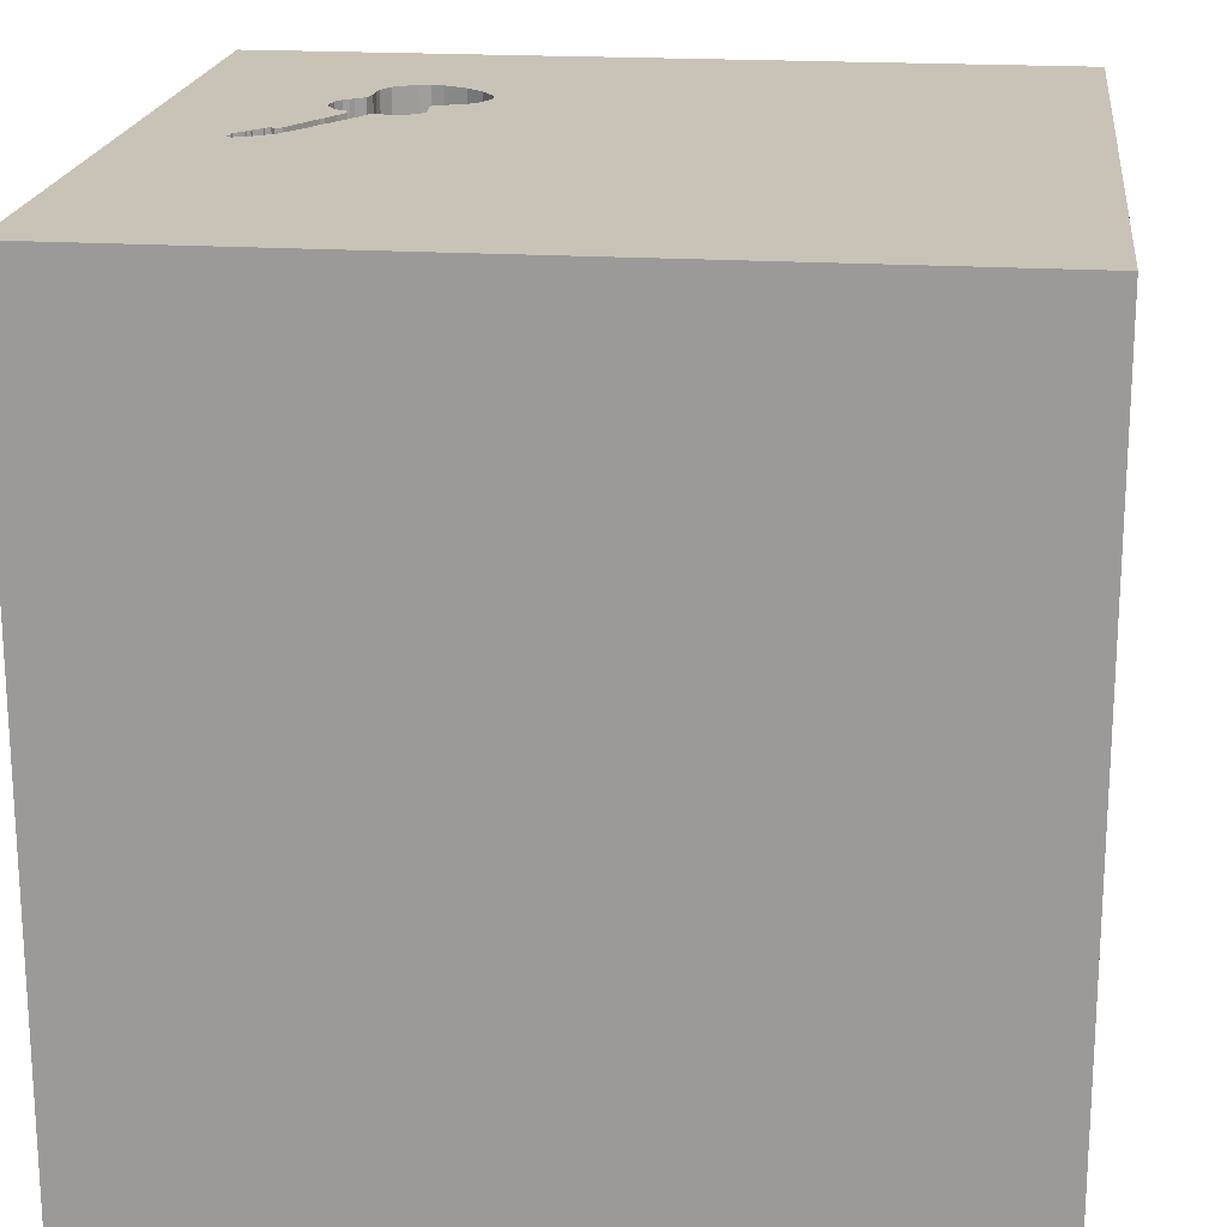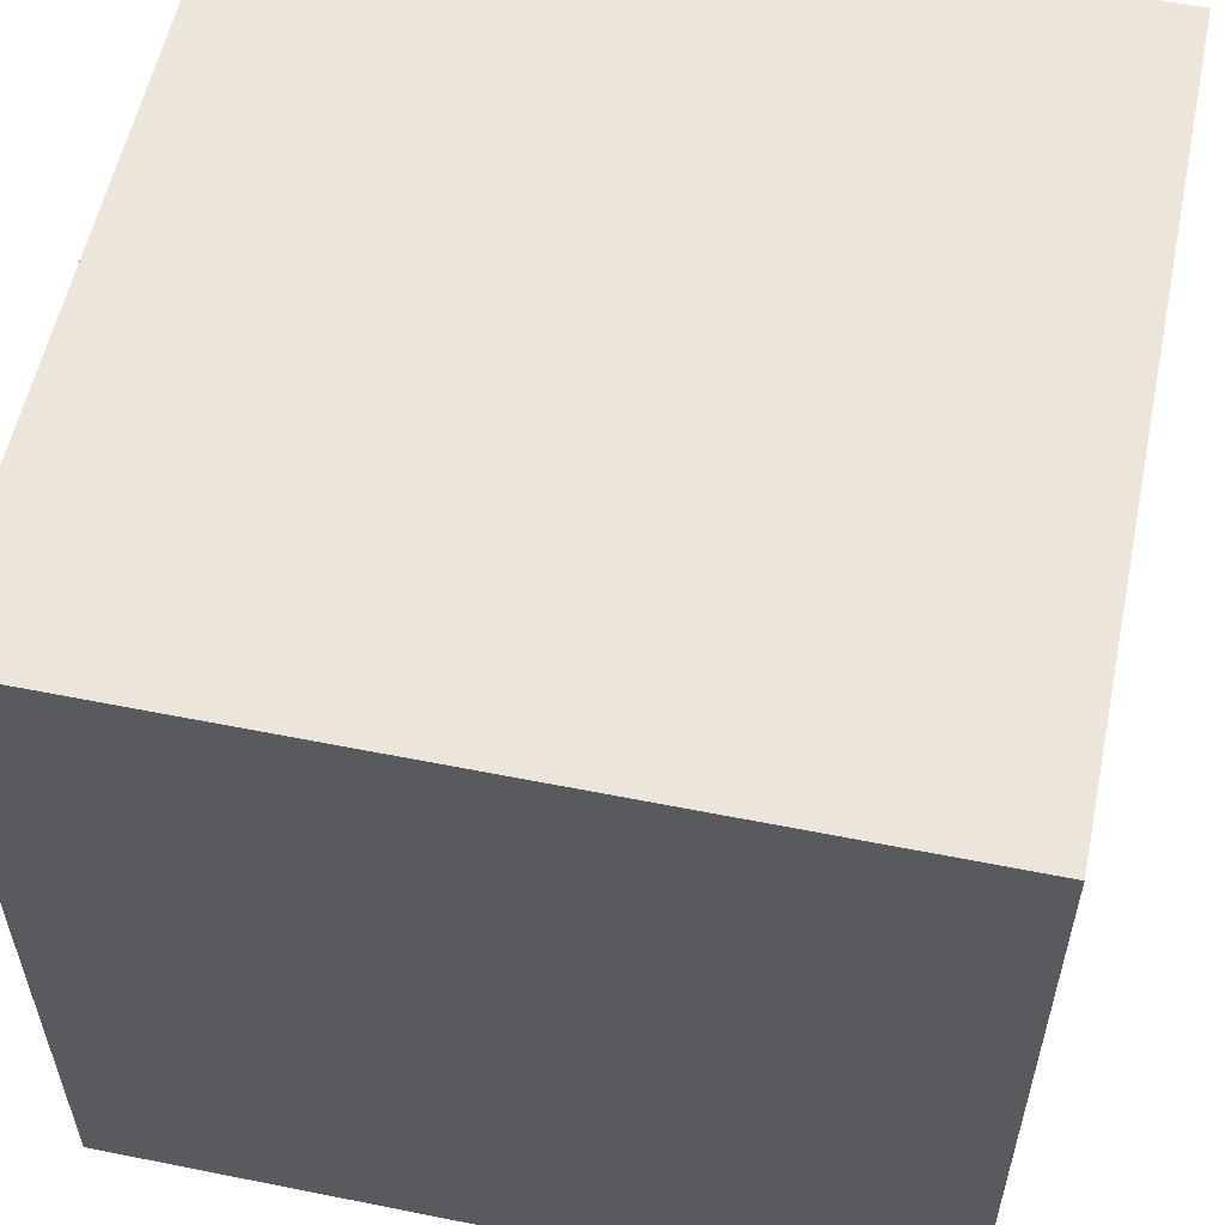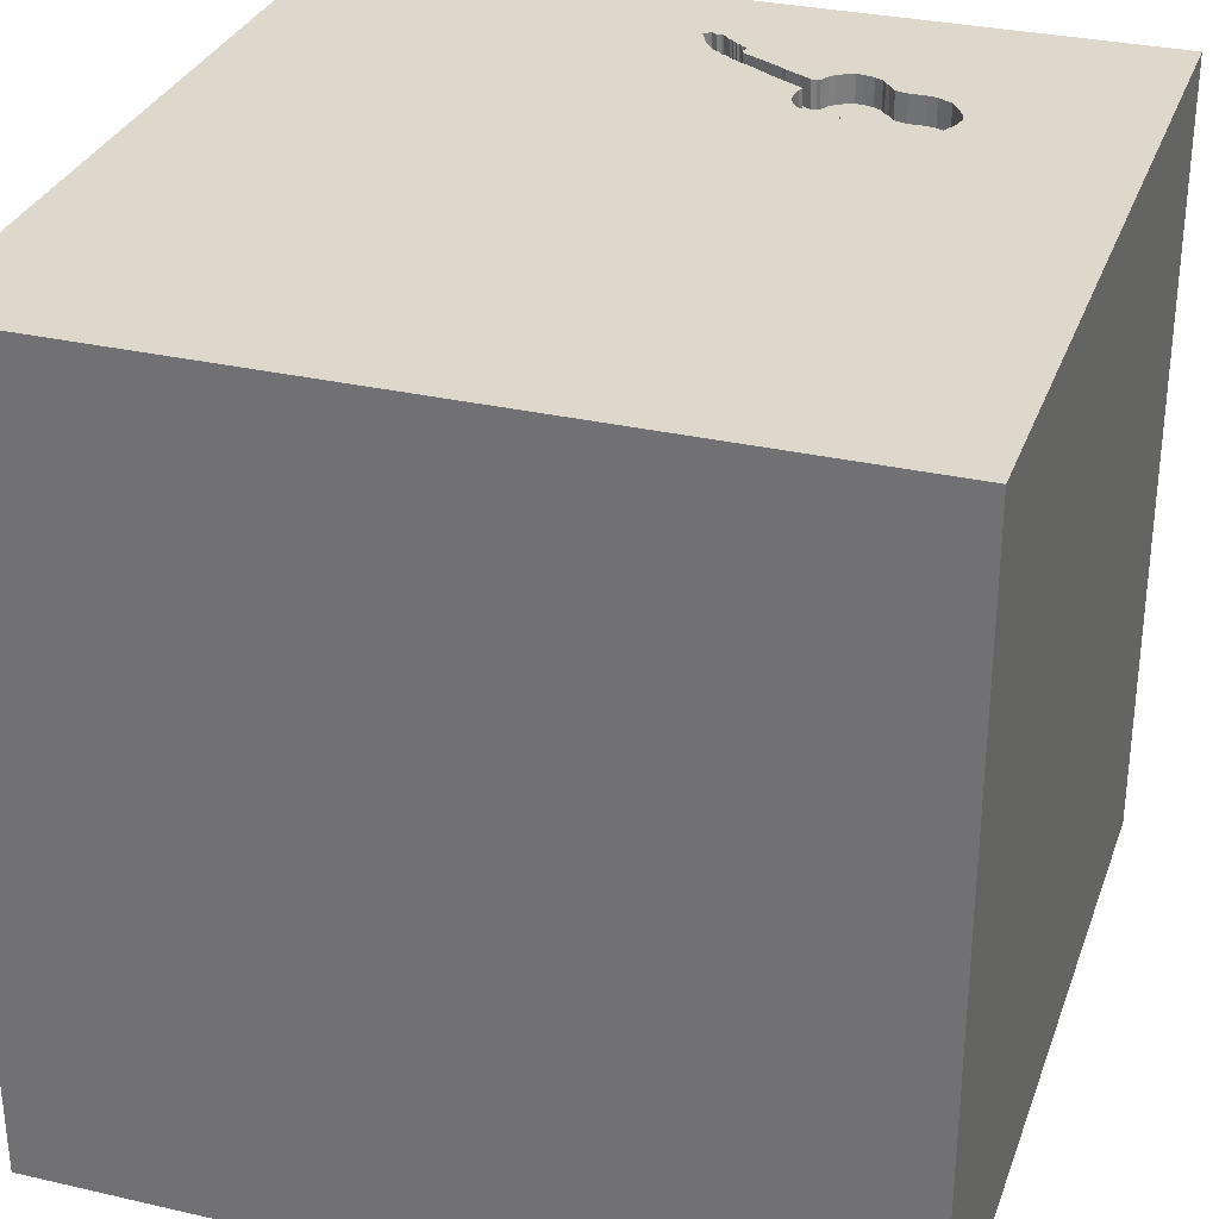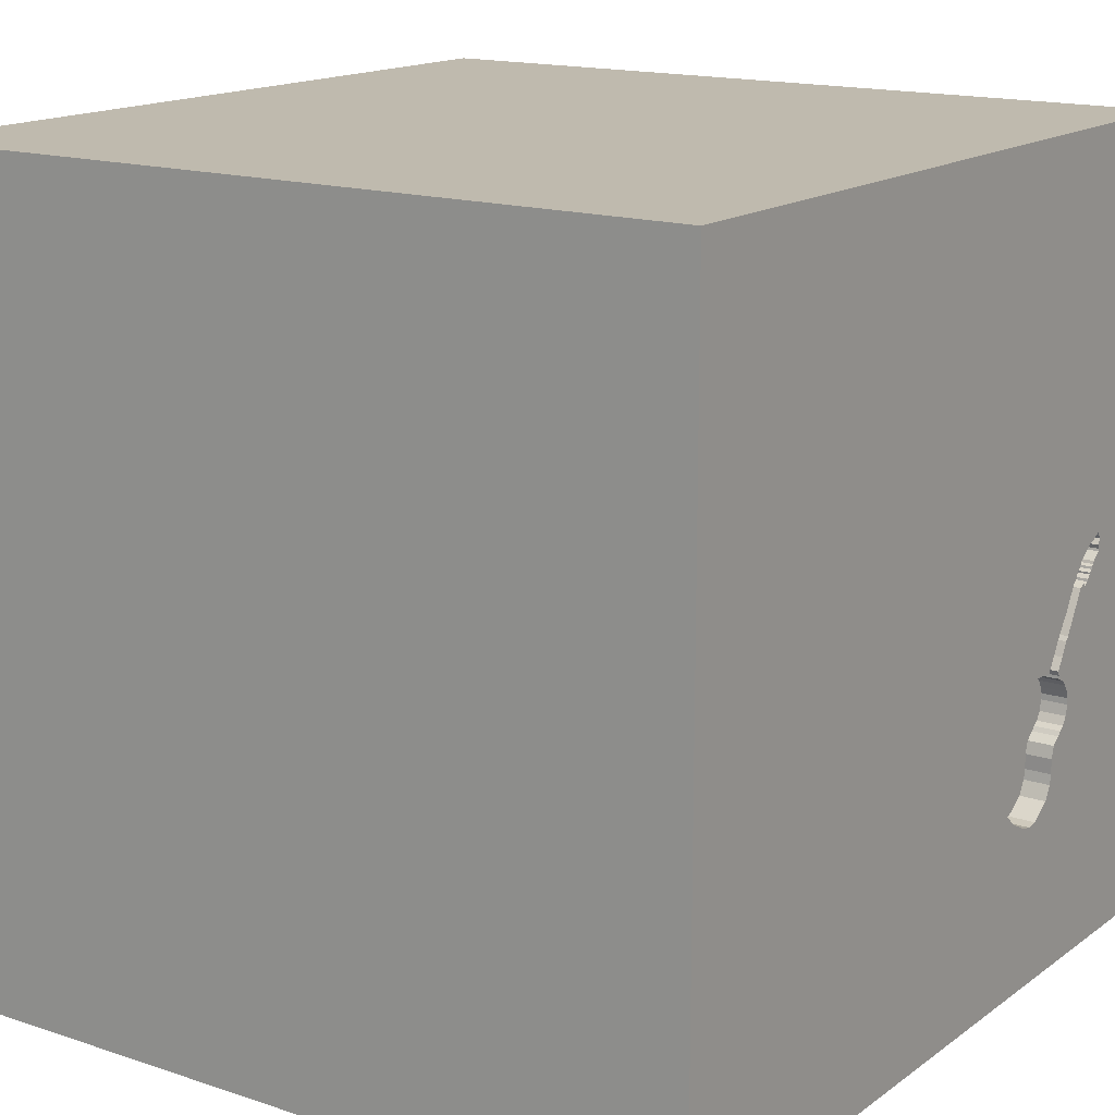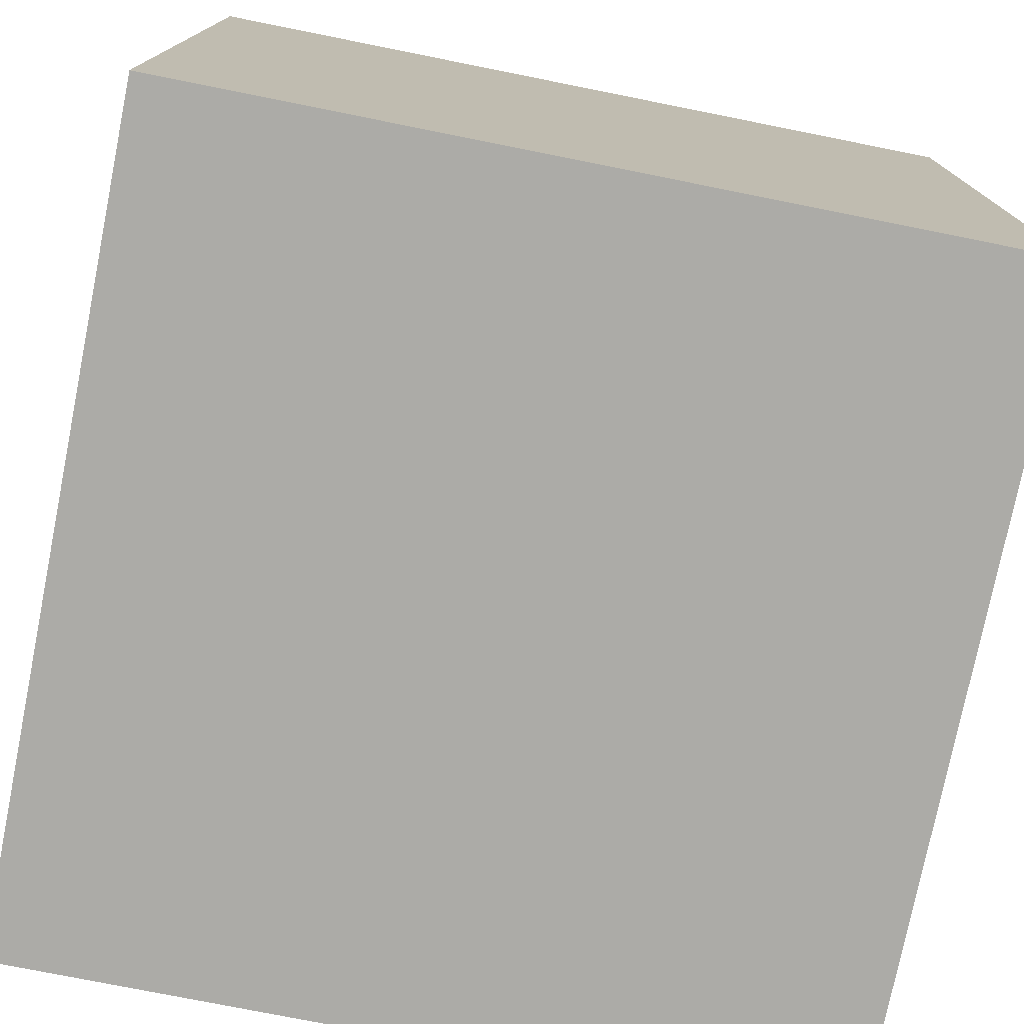
<metadata>
{"format":"obj","ext":"obj","renderer":"f3d","projection":"perspective","resolution":1024,"background":"white","views":[{"elev":19.5,"azim":6.7,"up":"+Y"},{"elev":56.7,"azim":101.8,"up":"+Z"},{"elev":31.2,"azim":108.1,"up":"+Y"},{"elev":15.8,"azim":124.7,"up":"+Z"},{"elev":-76.3,"azim":-11.3,"up":"+Z"}]}
</metadata>
<code>
o guitar_57
v -1.171 1.5 0.001423
v -0.6391 1.5 -0.4271
v -0.6391 1.4 -0.4271
v -0.703 1.5 -0.3599
v -0.703 1.4 -0.3599
v -0.4687 1.5 -0.6989
v -0.4687 1.4 -0.6989
v -0.8914 1.5 -0.3927
v -0.8914 1.4 -0.3927
v -0.8641 1.5 -0.6918
v -0.6769 1.5 -0.3727
v -0.6769 1.4 -0.3727
v -1.09 1.5 -0.09932
v -1.09 1.4 -0.09932
v -0.8655 1.5 -0.7481
v -0.8655 1.4 -0.7481
v -0.6283 0.8268 -1.5
v -1.5 1.5 1.5
v -0.651 -1.5 -0.8724
v -1.055 -1.5 -0.3385
v -1.5 -1.5 1.5
v -0.9456 1.5 -0.4421
v -0.8313 1.5 -0.8383
v -0.5713 1.5 0.6901
v -0.9375 1.5 -0.1042
v -0.8592 1.5 -0.7863
v -0.9258 1.5 -0.1768
v -0.9231 1.5 -0.6049
v -0.9377 1.5 -0.2796
v -0.5599 -1.25 1.5
v -1.048 1.5 -0.1051
v -1.001 1.5 -0.04912
v -0.6404 1.5 -0.5253
v -0.9231 1.4 -0.6049
v -0.5836 1.5 -0.5499
v -0.5836 1.4 -0.5499
v -1.021 1.5 -0.03263
v -1.06 1.5 -0.09952
v -0.6404 1.4 -0.5253
v 1.5 1.5 -1.5
v 0.5339 0.6771 1.5
v 0.4167 -0.1562 1.5
v 0.4687 1.25 1.5
v 0.599 -0.599 1.5
v 0.4167 -1.5 -1.042
v 0.2083 -1.5 0.5469
v 0.4818 -1.5 -0.1823
v 0.1302 -1.5 -1.5
v 0.1302 -1.5 1.5
v 0.6771 -1.5 0.7682
v 0.2344 1.5 -0.5143
v -0.1302 1.5 -1.5
v 0.1302 1.5 1.5
v 0.651 -1.185 1.5
v -1.092 1.5 -0.09044
v -1.092 1.4 -0.09044
v -0.8911 1.5 -0.4043
v -0.8911 1.4 -0.4043
v -0.8592 1.4 -0.7863
v -1.119 1.5 -0.06163
v -1.119 1.4 -0.06163
v -1.03 1.5 -0.01144
v -1.134 1.5 -0.04057
v -1.107 1.5 0.04122
v -1.137 1.5 -0.03527
v 0.02604 -1.094 1.5
v 0 0.1562 1.5
v -0.1562 1.25 1.5
v -0.1562 -0.4688 1.5
v 0 -1.5 -0
v -0.2344 -1.5 -0.5208
v -0.03906 -1.5 1.276
v -0.1562 -1.5 -1.224
v 0.05208 0.8464 1.5
v -0.9611 1.5 -0.1124
v -0.8037 1.5 -0.3684
v -0.8037 1.4 -0.3684
v -0.9505 1.5 -0.2638
v -0.9505 1.4 -0.2638
v -0.9933 1.5 -0.1872
v -1.165 1.5 0.01672
v -0.6241 1.5 -0.5356
v -1.121 1.5 -0.05276
v -1.121 1.4 -0.05276
v 1.25 0.625 1.5
v 1.237 -0.3906 1.5
v 1.068 -1.5 0.1823
v 1.094 -1.5 -0.3385
v 1.5 -1.5 -1.5
v -0.8641 1.4 -0.6918
v -1.036 1.5 -0.1106
v -1.036 1.4 -0.1106
v -0.9258 1.4 -0.1768
v -0.5513 1.5 -0.5589
v -0.5513 1.4 -0.5589
v -0.644 1.5 -0.4049
v -0.644 1.4 -0.4049
v -0.9103 1.5 -0.6206
v -0.5822 1.5 -0.8478
v -1.144 1.5 0.05459
v -0.977 1.5 -0.08337
v -0.977 1.4 -0.08337
v -0.6542 1.5 -0.3909
v -0.6241 1.4 -0.5356
v -0.4985 1.5 -0.7577
v -0.625 -0.599 1.5
v -0.4687 0.4297 1.5
v -0.4687 -0 1.5
v -0.651 -1.5 0.5208
v -0.4687 -1.5 -0
v -0.5339 1.5 -1.159
v -0.625 1.5 -0.1562
v -0.7292 1.5 -0.8935
v -0.7226 1.5 -0.3579
v -0.9634 1.5 -0.5603
v -0.9634 1.4 -0.5603
v -1.5 -0.9375 -0.6771
v -1.5 0.4167 0.4688
v -1.5 0.3385 1.055
v -1.5 0.4167 -0.3906
v -1.5 0.1562 -1.5
v -1.5 0.651 -1.146
v -1.5 -0.1562 1.5
v -1.5 0.02604 -1.094
v -1.5 -0 0.4687
v -1.5 -0.05208 -0
v -1.5 -0.2344 1.094
v -1.5 -0.2083 -0.4427
v -1.5 1.302 0.3906
v -1.5 1.5 -1.5
v -1.5 1.25 -0.4167
v -1.5 -0.6185 0.2474
v -1.5 -1.5 0.1302
v -1.5 -1.5 -1.5
v -1.5 1.5 0.1042
v -1.5 -1.198 0.3125
v -1.5 -1.146 -0.1302
v -1.5 -0.4167 -1.042
v -1.5 0.8984 0.651
v -1.5 0.8333 -0.2083
v -0.6542 1.4 -0.3909
v -1.124 1.5 0.0444
v -0.9729 1.5 -0.4972
v -0.9729 1.4 -0.4972
v -1.132 1.5 -0.04587
v -1.132 1.4 -0.04587
v -0.7842 1.5 -0.3617
v 1.5 1.5 1.5
v 0.8138 -0.7194 -1.5
v -0.5005 1.5 -0.5988
v -0.5005 1.4 -0.5988
v -0.8838 1.5 -0.3747
v -0.8838 1.4 -0.3747
v -0.9247 1.5 -0.4211
v -1.169 1.5 -0.007452
v -1.169 1.4 -0.007452
v -0.9125 1.5 -0.3299
v -0.9125 1.4 -0.3299
v -1.001 1.4 -0.04912
v -0.6054 1.5 -0.5361
v -0.9666 1.5 -0.109
v -0.9666 1.4 -0.109
v -0.8091 1.5 -0.365
v -0.9449 1.5 -0.5911
v -0.9449 1.4 -0.5911
v -1.106 1.5 -0.07024
v -1.106 1.4 -0.07024
v -0.6481 1.5 -0.5014
v -0.6481 1.4 -0.5014
v 1.5 -1.5 1.5
v -1.171 1.4 0.001423
v -0.9103 1.4 -0.6206
v -0.8313 1.4 -0.8383
v 1.5 0.6771 0.7845
v 1.5 -0.1302 -1.5
v 1.5 0.6087 -0.7633
v 1.5 0.1042 1.5
v 1.5 -1.5 -0.1302
v 1.5 1.5 -0.1302
v 1.5 -1.139 -0.6836
v 1.5 -0.5664 0.5469
v -0.5215 1.5 -0.5779
v -0.5215 1.4 -0.5779
v -0.9241 1.5 -0.3067
v -0.9693 1.5 -0.4864
v -1.106 1.5 -0.0774
v -1.106 1.4 -0.0774
v -0.4346 -0.7943 -1.5
v -1.12 -0.612 1.5
v -1.276 0.05208 1.5
v -1.211 -1.5 0.2604
v -1.12 0.5859 1.5
v -1.302 1.5 -0.05208
v -1.03 1.4 -0.01144
v -0.9883 1.5 -0.07426
v -0.5822 1.4 -0.8478
v -1.165 1.4 0.01672
v -0.9724 1.5 -0.5204
v -0.7842 1.4 -0.3617
v -0.4725 1.5 -0.6508
v -0.9377 1.4 -0.2796
v -0.4688 -1.5 0.9635
v -1.159 1.5 0.06235
v -1.159 1.4 0.06235
v 0.8333 0.2083 1.5
v 0.8333 -1.5 -0.625
v -0.9645 1.5 -0.472
v -0.9645 1.4 -0.472
v -0.9247 1.4 -0.4211
v -0.5219 1.5 -0.7946
v -0.9551 1.5 -0.4571
v -0.9456 1.4 -0.4421
v -0.7388 1.5 -0.3563
v -0.7388 1.4 -0.3563
v -0.7498 1.5 -0.8899
v -0.9724 1.4 -0.5204
v -0.898 1.5 -0.3524
v -0.4771 1.5 -0.724
v -0.4771 1.4 -0.724
v -0.8091 1.4 -0.365
v -1.021 1.4 -0.03263
v -0.9997 1.5 -0.06515
v -0.9997 1.4 -0.06515
v -0.4725 1.4 -0.6508
v -0.9008 1.5 -0.2154
v -0.9008 1.4 -0.2154
v -1.107 1.4 0.04122
v -0.8453 1.5 -0.302
v -0.6054 1.4 -0.5361
v -0.6643 1.5 -0.8871
v -0.6643 1.4 -0.8871
v -1.146 1.5 0.1042
v -1.113 1.5 -0.06594
v -0.9028 1.5 -0.2066
v -1.071 1.5 -0.1114
v -1.071 1.4 -0.1114
v -0.7086 1.5 -0.897
v -0.8815 1.5 -0.2391
v -0.8815 1.4 -0.2391
v -0.8767 1.5 -0.6457
v -0.8767 1.4 -0.6457
v -0.9611 1.4 -0.1124
v -0.9028 1.4 -0.2066
v -0.7086 1.4 -0.897
v -0.4729 1.5 -0.7115
v -1.179 1.5 0.03692
v -1.179 1.4 0.03692
v -0.5219 1.4 -0.7946
v -1.137 1.4 -0.03527
v -1.124 1.4 0.0444
v -1.06 1.4 -0.09952
v -0.7498 1.4 -0.8899
f 189 123 21
f 30 189 21
f 133 191 21
f 49 30 21
f 123 127 21
f 21 136 133
f 30 106 189
f 189 190 123
f 21 72 49
f 191 109 21
f 202 72 21
f 49 66 30
f 127 132 21
f 132 136 21
f 136 137 133
f 109 202 21
f 123 119 127
f 49 54 66
f 30 69 106
f 18 119 123
f 132 137 136
f 137 134 133
f 133 20 191
f 202 46 72
f 66 69 30
f 106 190 189
f 190 18 123
f 134 20 133
f 109 46 202
f 106 108 190
f 190 192 18
f 119 125 127
f 125 132 127
f 191 110 109
f 72 170 49
f 170 54 49
f 137 117 134
f 20 110 191
f 132 117 137
f 46 50 72
f 72 50 170
f 69 108 106
f 108 192 190
f 119 118 125
f 66 44 69
f 108 107 192
f 125 126 132
f 20 71 110
f 109 70 46
f 54 44 66
f 18 139 119
f 132 128 117
f 110 70 109
f 69 67 108
f 139 118 119
f 126 128 132
f 134 19 20
f 19 71 20
f 44 42 69
f 107 18 192
f 118 126 125
f 42 67 69
f 67 107 108
f 118 120 126
f 128 138 117
f 71 70 110
f 54 86 44
f 138 134 117
f 70 47 46
f 170 86 54
f 67 74 107
f 139 120 118
f 120 128 126
f 46 87 50
f 74 18 107
f 18 129 139
f 139 140 120
f 47 87 46
f 44 205 42
f 42 41 67
f 41 74 67
f 128 124 138
f 71 47 70
f 74 68 18
f 129 140 139
f 19 73 71
f 86 205 44
f 205 41 42
f 18 135 129
f 134 73 19
f 87 170 50
f 170 177 86
f 24 135 18
f 120 124 128
f 71 45 47
f 47 88 87
f 181 177 170
f 138 121 134
f 73 45 71
f 68 53 18
f 124 121 138
f 188 134 121
f 134 48 73
f 87 178 170
f 24 18 53
f 193 135 24
f 129 131 140
f 140 122 120
f 120 122 124
f 188 48 134
f 45 206 47
f 206 88 47
f 181 170 178
f 86 85 205
f 74 43 68
f 232 193 24
f 41 43 74
f 25 232 24
f 232 100 203
f 193 232 203
f 193 203 246
f 246 81 1
f 155 65 193
f 193 246 1
f 193 1 155
f 140 130 122
f 112 25 24
f 25 161 101
f 142 100 232
f 25 101 195
f 25 195 222
f 64 142 232
f 25 222 32
f 62 64 232
f 62 232 25
f 32 37 62
f 62 25 32
f 65 63 145
f 60 233 166
f 145 83 60
f 60 166 186
f 193 65 145
f 186 55 13
f 193 145 60
f 186 13 193
f 193 60 186
f 135 131 129
f 131 130 140
f 122 121 124
f 45 89 206
f 177 85 86
f 85 41 205
f 43 53 68
f 51 112 24
f 75 161 25
f 25 27 75
f 29 184 193
f 193 13 235
f 235 38 31
f 91 80 78
f 235 31 91
f 78 29 193
f 235 91 78
f 193 235 78
f 17 188 121
f 48 45 73
f 88 178 87
f 174 181 176
f 174 177 181
f 25 112 163
f 163 228 238
f 25 163 238
f 238 225 234
f 234 27 25
f 238 234 25
f 40 188 17
f 180 181 178
f 112 114 213
f 112 213 147
f 147 76 163
f 112 147 163
f 184 157 217
f 193 184 22
f 22 211 207
f 207 185 193
f 193 22 207
f 130 135 193
f 40 149 188
f 89 88 206
f 176 181 180
f 41 148 43
f 148 24 53
f 51 33 168
f 4 114 112
f 51 168 2
f 11 4 112
f 51 2 96
f 103 11 112
f 51 96 103
f 103 112 51
f 217 152 8
f 22 184 217
f 8 57 154
f 154 22 217
f 217 8 154
f 130 193 185
f 130 185 143
f 130 143 198
f 135 130 131
f 149 48 188
f 85 148 41
f 94 35 160
f 51 182 94
f 82 33 51
f 51 94 160
f 51 160 82
f 28 26 130
f 130 198 115
f 164 28 130
f 130 115 164
f 48 89 45
f 177 148 85
f 43 148 53
f 218 245 6
f 150 182 51
f 51 218 6
f 200 150 51
f 51 6 200
f 15 26 28
f 98 240 10
f 15 28 98
f 98 10 15
f 88 89 178
f 174 148 177
f 51 24 148
f 218 51 111
f 111 105 218
f 23 130 26
f 122 130 121
f 149 89 48
f 180 178 89
f 111 210 105
f 17 121 130
f 111 99 210
f 111 23 215
f 111 215 113
f 111 130 23
f 111 113 237
f 111 237 230
f 111 230 99
f 52 111 51
f 52 40 17
f 179 174 176
f 179 51 148
f 40 52 51
f 52 130 111
f 52 17 130
f 175 149 40
f 175 176 180
f 40 179 176
f 179 148 174
f 40 51 179
f 175 89 149
f 175 180 89
f 40 176 175
f 183 151 219
f 182 150 151
f 151 183 182
f 183 219 36
f 151 224 219
f 150 200 151
f 36 95 183
f 219 248 36
f 224 151 200
f 7 219 224
f 183 95 182
f 95 36 94
f 248 219 105
f 105 210 248
f 248 104 36
f 200 6 224
f 245 218 219
f 219 7 245
f 7 224 6
f 94 182 95
f 35 94 36
f 219 218 105
f 104 248 196
f 229 36 104
f 6 245 7
f 160 35 36
f 36 229 160
f 210 99 196
f 196 248 210
f 104 196 90
f 229 104 160
f 90 39 104
f 231 90 196
f 82 160 104
f 99 230 231
f 231 196 99
f 39 90 241
f 104 39 82
f 90 231 16
f 230 237 231
f 39 241 169
f 10 240 241
f 241 90 10
f 33 82 39
f 15 10 90
f 90 16 15
f 16 231 252
f 244 231 237
f 39 169 168
f 168 33 39
f 169 241 58
f 240 98 241
f 252 173 16
f 244 252 231
f 244 237 113
f 58 77 169
f 34 58 241
f 172 241 98
f 16 59 15
f 173 252 215
f 215 23 173
f 173 59 16
f 113 215 252
f 252 244 113
f 2 168 169
f 169 3 2
f 58 220 77
f 77 199 169
f 212 58 34
f 34 241 172
f 26 15 59
f 23 26 173
f 59 173 26
f 169 214 3
f 58 153 220
f 163 76 77
f 77 220 163
f 199 77 147
f 214 169 199
f 212 209 58
f 34 216 212
f 98 28 34
f 34 172 98
f 3 97 2
f 214 12 3
f 58 9 153
f 158 220 153
f 76 147 77
f 147 213 214
f 214 199 147
f 22 154 209
f 209 212 22
f 154 57 58
f 58 209 154
f 116 216 34
f 216 208 212
f 96 2 97
f 3 141 97
f 214 5 12
f 3 12 141
f 9 58 8
f 8 152 153
f 153 9 8
f 158 239 220
f 158 153 217
f 217 157 158
f 220 239 228
f 228 163 220
f 214 213 114
f 57 8 58
f 216 116 198
f 34 165 116
f 216 144 208
f 211 22 212
f 212 208 211
f 165 34 28
f 28 164 165
f 103 96 97
f 97 141 103
f 114 4 5
f 5 214 114
f 12 5 11
f 11 103 141
f 141 12 11
f 152 217 153
f 158 201 239
f 158 157 184
f 238 228 239
f 115 198 116
f 116 165 115
f 198 143 144
f 144 216 198
f 185 207 208
f 208 144 185
f 207 211 208
f 164 115 165
f 4 11 5
f 201 158 184
f 184 29 201
f 239 201 79
f 225 238 239
f 239 226 225
f 144 143 185
f 29 78 201
f 79 226 239
f 79 201 78
f 243 226 79
f 78 80 79
f 234 225 226
f 226 243 234
f 243 79 93
f 80 91 92
f 92 79 80
f 27 234 243
f 243 93 27
f 79 92 93
f 91 31 92
f 92 242 93
f 251 92 31
f 31 38 251
f 93 242 27
f 92 162 242
f 251 223 92
f 75 27 242
f 162 92 102
f 242 162 75
f 251 221 223
f 223 102 92
f 38 235 236
f 236 251 38
f 162 102 101
f 101 161 162
f 161 75 162
f 251 167 221
f 223 221 159
f 195 101 102
f 102 223 195
f 14 251 236
f 235 13 236
f 56 167 251
f 167 194 221
f 32 222 223
f 223 159 32
f 37 32 159
f 159 221 37
f 222 195 223
f 251 14 56
f 14 236 13
f 187 167 56
f 167 84 194
f 62 37 221
f 221 194 62
f 13 55 56
f 56 14 13
f 186 166 167
f 167 187 186
f 55 186 187
f 187 56 55
f 84 167 61
f 194 84 227
f 166 233 167
f 60 83 84
f 84 61 60
f 233 60 61
f 61 167 233
f 64 62 194
f 194 227 64
f 249 227 84
f 83 145 84
f 249 250 227
f 146 249 84
f 146 84 145
f 142 64 227
f 227 250 142
f 249 197 250
f 63 65 249
f 249 146 63
f 145 63 146
f 197 249 156
f 250 197 204
f 100 142 250
f 250 204 100
f 156 171 197
f 65 155 156
f 156 249 65
f 247 204 197
f 204 203 100
f 171 156 1
f 1 81 197
f 197 171 1
f 155 1 156
f 204 247 203
f 81 246 247
f 247 197 81
f 246 203 247

</code>
